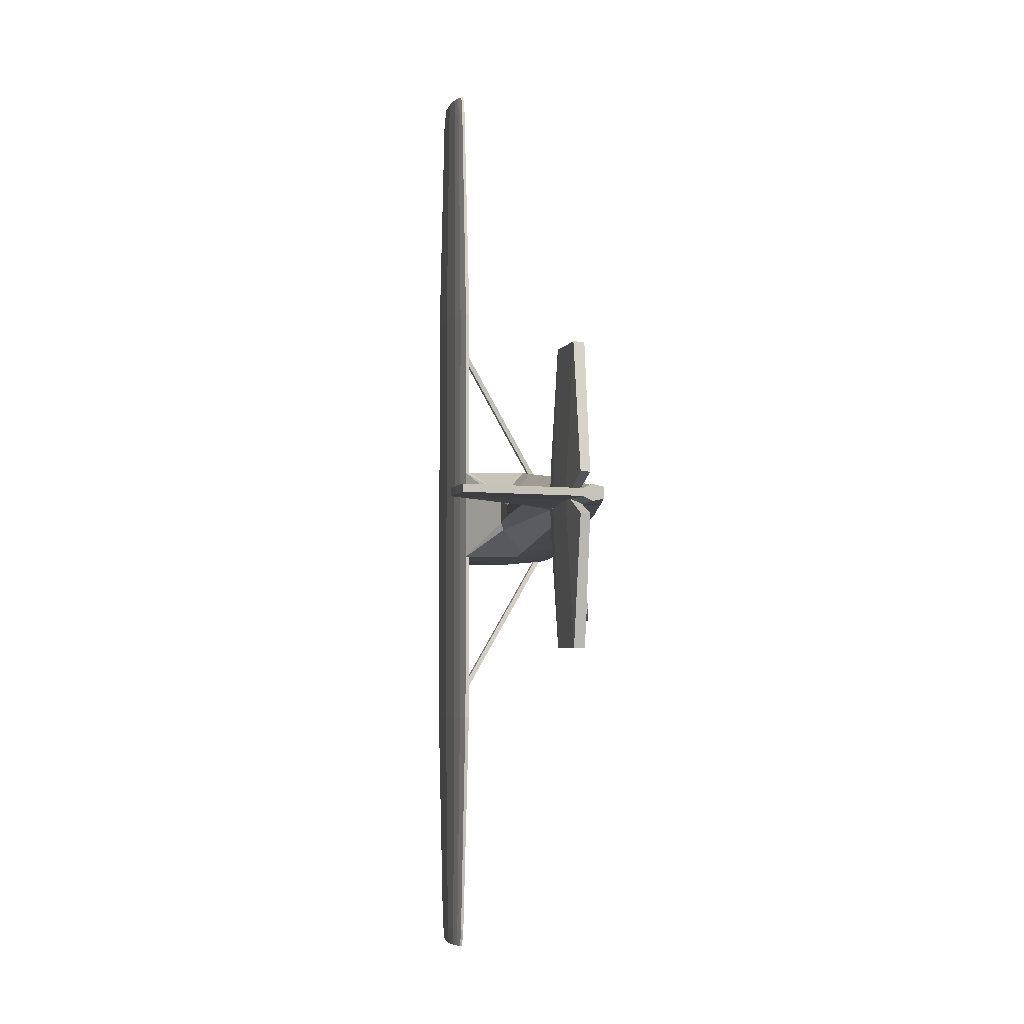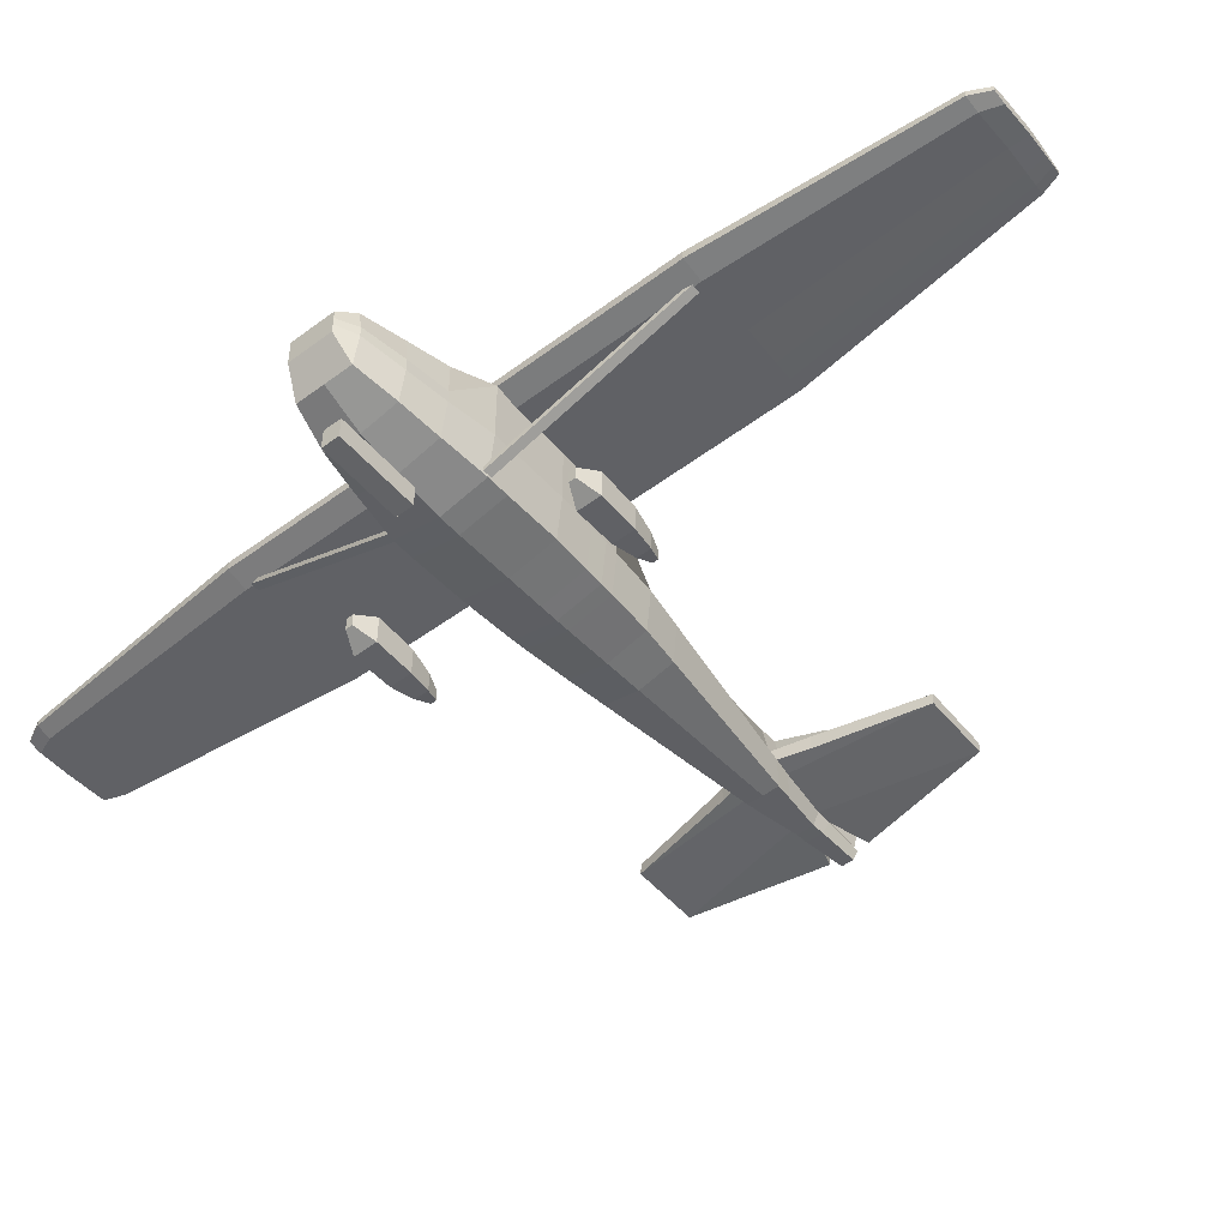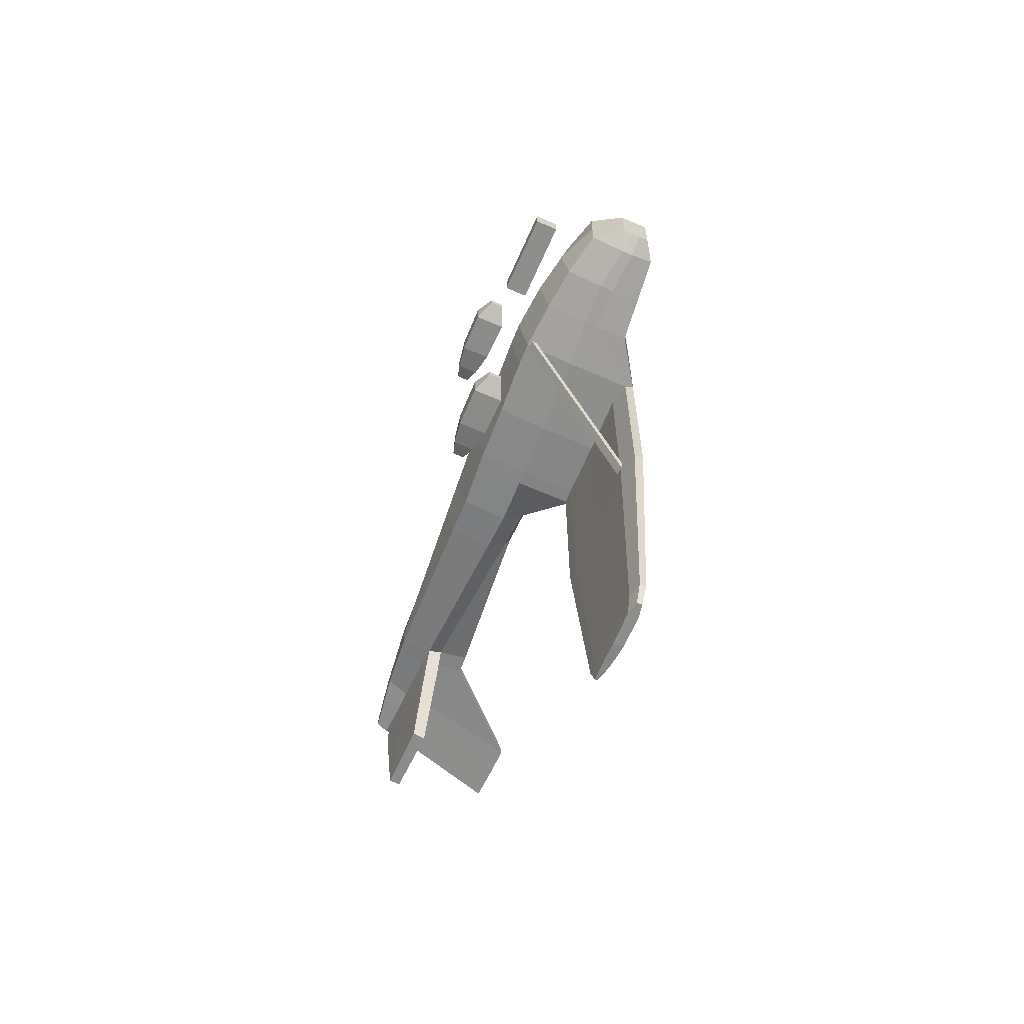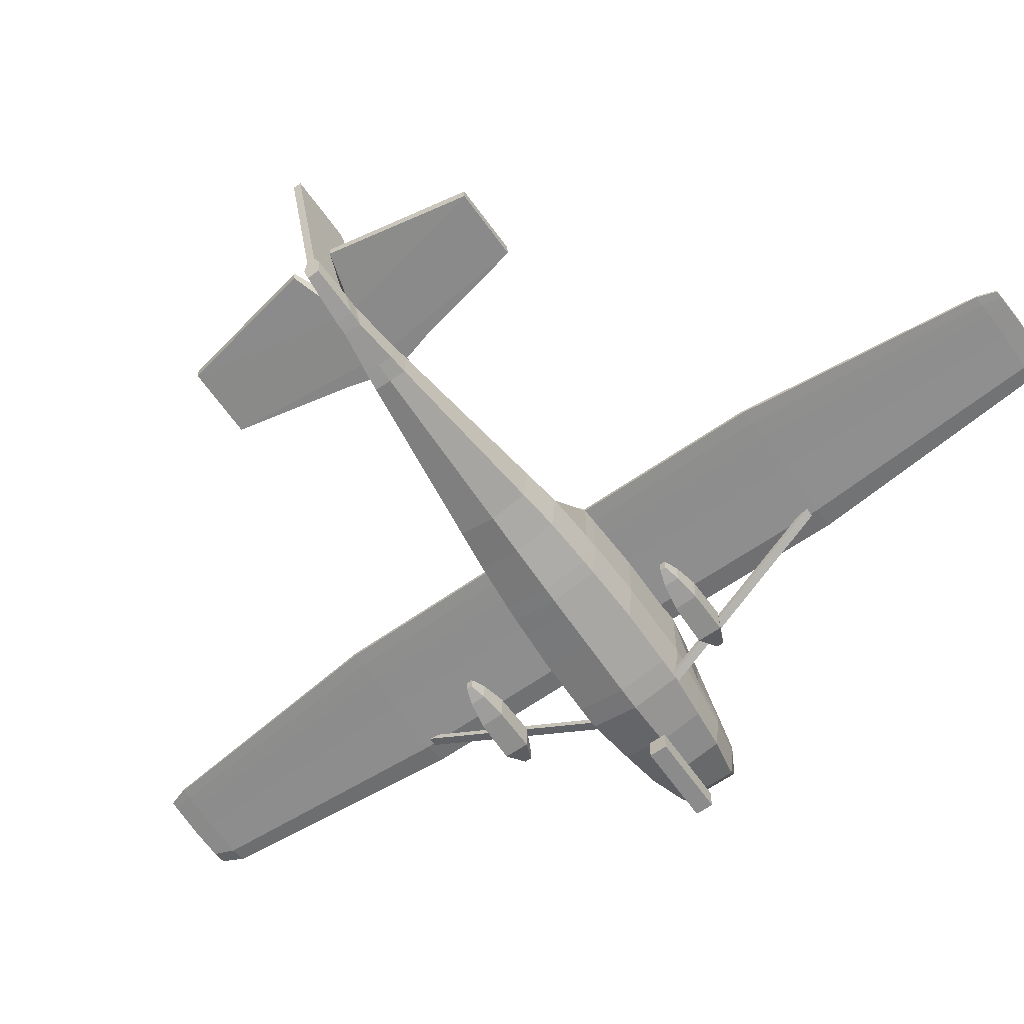
<metadata>
{"format":"obj","ext":"obj","renderer":"f3d","projection":"perspective","resolution":1024,"background":"white","views":[{"elev":-3.6,"azim":-100.3,"up":"+Z"},{"elev":-50.9,"azim":129.1,"up":"+Y"},{"elev":-64.8,"azim":66.3,"up":"+Z"},{"elev":-64.0,"azim":-54.9,"up":"+Y"}]}
</metadata>
<code>
o Cube
v 3.762 0.1476 0.2453
v 3.762 -0.1508 0.2453
v -4.14 1.403 0.04318
v -3.667 -0.2293 0.06572
v 3.557 0.2849 0.3222
v 3.557 -0.4546 0.3126
v 2.638 0.3636 0.5185
v 2.638 -0.6117 0.467
v -0.09438 0.2786 0.1341
v -0.09438 -0.5059 0.4449
v 0.4317 -0.5519 0.4854
v 0.4317 0.6414 0.537
v 2.108 -0.6503 0.526
v 2.108 0.721 0.481
v -2.51 0.4431 0.05103
v -2.544 -0.3863 0.1563
v -3.711 1.423 0.04318
v -3.143 -0.3141 0.09437
v -2.994 -0.335 0.09437
v -3.434 1.426 0.04318
v 1.223 0.7715 0.5775
v 1.223 -0.6011 0.526
v 1.857 -0.6426 0.526
v 1.857 0.7724 0.5775
v 0.8002 0.7312 0.5573
v 0.8002 -0.5765 0.5057
v 3.097 -0.5596 0.4125
v 3.097 0.3243 0.4221
v 0.4317 0.5976 0.537
v 2.108 0.6177 0.5775
v 1.223 0.5818 0.5775
v 1.857 0.5671 0.5775
v 0.8002 0.5882 0.5573
v 0.5888 0.6876 0.5471
v 0.5888 -0.5642 0.4956
v 0.5888 0.5918 0.5471
v 0.5969 0.6876 2.582
v 0.4399 0.6414 2.572
v 1.865 0.7724 2.612
v 1.231 0.7715 2.612
v 2.116 0.721 2.612
v 0.8083 0.7312 2.592
v 0.4399 0.5976 2.572
v 2.116 0.6177 2.612
v 1.231 0.5818 2.612
v 1.865 0.5671 2.612
v 0.8083 0.5882 2.592
v 0.5969 0.5918 2.582
v 0.8507 0.6774 5.285
v 0.7439 0.646 5.278
v 1.713 0.7351 5.306
v 1.282 0.7345 5.306
v 1.884 0.7001 5.306
v 0.9945 0.7071 5.292
v 0.7439 0.6162 5.278
v 1.884 0.6299 5.306
v 1.282 0.6055 5.306
v 1.713 0.5955 5.306
v 0.9945 0.6098 5.292
v 0.8507 0.6123 5.285
v 0.9044 0.6741 5.497
v 0.814 0.6475 5.491
v 1.634 0.7229 5.514
v 1.27 0.7224 5.514
v 1.779 0.6933 5.514
v 1.026 0.6992 5.503
v 0.814 0.6223 5.491
v 1.779 0.6339 5.514
v 1.27 0.6132 5.514
v 1.634 0.6047 5.514
v 1.026 0.6168 5.503
v 0.9044 0.6189 5.497
v 3.762 0.04814 0.2453
v 3.557 0.0384 0.3641
v 2.638 0.006648 0.5185
v 3.097 -0.002233 0.4641
v -3.738 0.01506 0.04318
v -0.09438 0.2465 0.2193
v -2.527 0.1024 0.1051
v -3.266 0.05978 0.04318
v -3.1 0.07716 0.04318
v 3.762 -0.04235 0.2453
v 3.557 -0.08452 0.3641
v 2.638 -0.1437 0.5185
v -0.09438 0.001427 0.4965
v 0.4317 -0.01931 0.537
v 2.108 -0.09817 0.5775
v -2.535 -0.06309 0.1563
v -3.261 -0.07228 0.09437
v -3.094 -0.07164 0.09437
v 1.223 -0.05598 0.5775
v 1.857 -0.08285 0.5775
v 0.8002 -0.03568 0.5573
v 3.097 -0.1529 0.4641
v 0.5888 -0.02809 0.5471
v -3.706 -0.09609 0.09437
v -2.345 -0.4064 0.1798
v -2.314 0.4297 0.05273
v -2.33 0.09771 0.1091
v -2.336 -0.05784 0.1839
v -2.694 0.08052 1.699
v -3.429 0.05426 1.692
v -3.712 0.03689 0.2268
v -2.421 0.09924 0.5118
v -2.678 -0.06156 1.699
v -3.707 -0.07075 0.2268
v -3.423 -0.07011 1.692
v -2.427 -0.05631 0.5118
v -0.5364 -0.4864 0.3928
v -0.5304 0.2754 0.06674
v -0.5335 0.2172 0.1976
v -0.5348 -0.01022 0.4351
v 0.7692 -1.013 1.253
v 0.7692 -0.8865 1.253
v 0.7692 -1.013 1.194
v 0.7692 -0.8865 1.194
v 1.854 -1.021 1.26
v 1.854 -0.879 1.26
v 1.854 -1.021 1.186
v 1.854 -0.879 1.186
v 1.639 -1.114 1.093
v 1.639 -0.7857 1.093
v 1.639 -1.114 1.354
v 1.639 -0.7857 1.354
v 1.19 -1.105 1.102
v 1.19 -0.7942 1.345
v 1.19 -0.7942 1.102
v 1.19 -1.105 1.345
v 0.9258 -1.062 1.145
v 0.9258 -0.8372 1.302
v 0.9258 -0.8372 1.145
v 0.9258 -1.062 1.302
v 0.7692 -0.9497 1.253
v 0.7692 -0.9497 1.194
v 1.854 -0.9497 1.186
v 1.854 -0.9497 1.26
v 1.639 -0.9497 1.354
v 1.639 -0.9497 1.093
v 1.19 -0.9497 1.102
v 1.19 -0.9497 1.345
v 0.9258 -0.9497 1.145
v 0.9258 -0.9497 1.302
v 2.516 -1.101 0.09745
v 2.516 -0.8593 0.09745
v 3.413 -1.101 0.09745
v 3.413 -0.8593 0.09745
v 1.786 0.5811 2.553
v 1.786 0.6301 2.524
v 2.071 -0.6301 0.5146
v 2.071 -0.5811 0.4855
v 1.886 0.5811 2.553
v 1.886 0.6301 2.524
v 2.171 -0.6301 0.5146
v 2.171 -0.5811 0.4855
v 3.762 0.1476 -0.2453
v 3.762 -0.1508 -0.2453
v -4.14 1.403 -0.04318
v -3.667 -0.2293 -0.06572
v -3.667 -0.2293 0
v 3.762 0.1476 0
v -4.14 1.403 0
v 3.762 -0.1508 0
v 3.557 0.2849 -0.3222
v 3.557 -0.4546 -0.3126
v 3.557 -0.4546 0
v 3.557 0.2849 0
v 2.638 0.3636 -0.5185
v 2.638 -0.7242 0
v 2.638 -0.6117 -0.467
v 2.638 0.3636 0
v -0.09438 0.2786 -0.1341
v -0.09438 -0.6185 0
v -0.09438 -0.5059 -0.4449
v -0.09438 0.2786 0
v 0.4317 -0.5519 -0.4854
v 0.4317 0.6414 0
v 0.4317 0.6414 -0.537
v 0.4317 -0.6644 0
v 2.108 -0.6503 -0.526
v 2.108 0.721 0
v 2.108 0.721 -0.481
v 2.108 -0.7628 0
v -2.51 0.4431 -0.05103
v -2.544 -0.3863 0
v -2.544 -0.3863 -0.1563
v -2.51 0.4431 0
v -3.711 1.423 -0.04318
v -3.143 -0.3141 0
v -3.143 -0.3141 -0.09437
v -3.711 1.423 0
v -2.994 -0.335 -0.09437
v -3.434 1.426 0
v -3.434 1.426 -0.04318
v -2.994 -0.335 0
v 1.223 0.7715 -0.5775
v 1.223 -0.7136 0
v 1.223 -0.6011 -0.526
v 1.223 0.7715 0
v 1.857 -0.6426 -0.526
v 1.857 0.7724 0
v 1.857 0.7724 -0.5775
v 1.857 -0.7551 0
v 0.8002 0.7312 -0.5573
v 0.8002 -0.689 0
v 0.8002 -0.5765 -0.5057
v 0.8002 0.7312 0
v 3.097 -0.5596 -0.4125
v 3.097 0.3243 0
v 3.097 0.3243 -0.4221
v 3.097 -0.644 0
v 0.4317 0.5976 -0.537
v 2.108 0.6177 -0.5775
v 1.223 0.5818 -0.5775
v 1.857 0.5671 -0.5775
v 0.8002 0.5882 -0.5573
v 0.5888 0.6876 -0.5471
v 0.5888 -0.6767 0
v 0.5888 -0.5642 -0.4956
v 0.5888 0.6876 0
v 0.5888 0.5918 -0.5471
v 0.5969 0.6876 -2.582
v 0.4399 0.6414 -2.572
v 1.865 0.7724 -2.612
v 1.231 0.7715 -2.612
v 2.116 0.721 -2.612
v 0.8083 0.7312 -2.592
v 0.4399 0.5976 -2.572
v 2.116 0.6177 -2.612
v 1.231 0.5818 -2.612
v 1.865 0.5671 -2.612
v 0.8083 0.5882 -2.592
v 0.5969 0.5918 -2.582
v 0.8507 0.6774 -5.285
v 0.7439 0.646 -5.278
v 1.713 0.7351 -5.306
v 1.282 0.7345 -5.306
v 1.884 0.7001 -5.306
v 0.9945 0.7071 -5.292
v 0.7439 0.6162 -5.278
v 1.884 0.6299 -5.306
v 1.282 0.6055 -5.306
v 1.713 0.5955 -5.306
v 0.9945 0.6098 -5.292
v 0.8507 0.6123 -5.285
v 0.9044 0.6741 -5.497
v 0.814 0.6475 -5.491
v 1.634 0.7229 -5.514
v 1.27 0.7224 -5.514
v 1.779 0.6933 -5.514
v 1.026 0.6992 -5.503
v 0.814 0.6223 -5.491
v 1.779 0.6339 -5.514
v 1.27 0.6132 -5.514
v 1.634 0.6047 -5.514
v 1.026 0.6168 -5.503
v 0.9044 0.6189 -5.497
v 3.762 0.04814 -0.2453
v 3.762 0.04814 0
v 3.557 0.0384 -0.3641
v 2.638 0.006648 -0.5185
v 3.097 -0.002233 -0.4641
v -3.738 0.01506 -0.04318
v -3.738 0.01413 0
v -0.09438 0.2465 -0.2193
v -2.527 0.1024 -0.1051
v -3.266 0.05978 -0.04318
v -3.1 0.07716 -0.04318
v 3.762 -0.04235 -0.2453
v 3.762 -0.04235 0
v -3.706 -0.09659 0
v 3.557 -0.08452 -0.3641
v 2.638 -0.1437 -0.5185
v -0.09438 0.001427 -0.4965
v 0.4317 -0.01931 -0.537
v 2.108 -0.09817 -0.5775
v -2.535 -0.06309 -0.1563
v -3.261 -0.07228 -0.09437
v -3.094 -0.07164 -0.09437
v 1.223 -0.05598 -0.5775
v 1.857 -0.08285 -0.5775
v 0.8002 -0.03568 -0.5573
v 3.097 -0.1529 -0.4641
v 0.5888 -0.02809 -0.5471
v -3.706 -0.09609 -0.09437
v -2.345 -0.4064 -0.1798
v -2.314 0.4297 0
v -2.314 0.4297 -0.05273
v -2.345 -0.4156 0
v -2.33 0.09771 -0.1091
v -2.336 -0.05784 -0.1839
v -2.694 0.08052 -1.699
v -3.429 0.05426 -1.692
v -3.712 0.03689 -0.2268
v -2.421 0.09924 -0.5118
v -2.678 -0.06156 -1.699
v -3.707 -0.07075 -0.2268
v -3.423 -0.07011 -1.692
v -2.427 -0.05631 -0.5118
v -0.5364 -0.4864 -0.3928
v -0.5304 0.2754 0
v -0.5304 0.2754 -0.06674
v -0.5364 -0.5786 0
v -0.5335 0.2172 -0.1976
v -0.5348 -0.01022 -0.4351
v 0.7692 -1.013 -1.253
v 0.7692 -0.8865 -1.253
v 0.7692 -1.013 -1.194
v 0.7692 -0.8865 -1.194
v 1.854 -1.021 -1.26
v 1.854 -0.879 -1.26
v 1.854 -1.021 -1.186
v 1.854 -0.879 -1.186
v 1.639 -1.114 -1.093
v 1.639 -0.7857 -1.093
v 1.639 -1.114 -1.354
v 1.639 -0.7857 -1.354
v 1.19 -1.105 -1.102
v 1.19 -0.7942 -1.345
v 1.19 -0.7942 -1.102
v 1.19 -1.105 -1.345
v 0.9258 -1.062 -1.145
v 0.9258 -0.8372 -1.302
v 0.9258 -0.8372 -1.145
v 0.9258 -1.062 -1.302
v 0.7692 -0.9497 -1.253
v 0.7692 -0.9497 -1.194
v 1.854 -0.9497 -1.186
v 1.854 -0.9497 -1.26
v 1.639 -0.9497 -1.354
v 1.639 -0.9497 -1.093
v 1.19 -0.9497 -1.102
v 1.19 -0.9497 -1.345
v 0.9258 -0.9497 -1.145
v 0.9258 -0.9497 -1.302
v 2.516 -1.101 -0.09745
v 2.516 -0.8593 -0.09745
v 3.413 -1.101 -0.09745
v 3.413 -0.8593 -0.09745
v 2.516 -1.101 0
v 2.516 -0.8593 0
v 3.413 -1.101 0
v 3.413 -0.8593 0
v 1.786 0.5811 -2.553
v 1.786 0.6301 -2.524
v 2.071 -0.6301 -0.5146
v 2.071 -0.5811 -0.4855
v 1.886 0.5811 -2.553
v 1.886 0.6301 -2.524
v 2.171 -0.6301 -0.5146
v 2.171 -0.5811 -0.4855
f 190 161 3 17
f 80 17 3 77
f 165 162 2 6
f 258 160 1 73
f 77 3 161 263
f 210 165 6 27
f 73 1 5 74
f 160 166 5 1
f 182 168 8 13
f 76 28 7 75
f 208 170 7 28
f 302 172 10 109
f 9 78 12
f 176 174 9 12
f 219 176 12 34
f 30 14 41 44
f 172 178 11 10
f 170 180 14 7
f 202 182 13 23
f 194 184 16 19
f 99 98 15 79
f 286 186 15 98
f 159 188 18 4
f 81 20 17 80
f 192 190 17 20
f 186 192 20 15
f 79 15 20 81
f 188 194 19 18
f 204 196 22 26
f 31 32 46 45
f 200 198 21 24
f 180 200 24 14
f 34 12 38 37
f 196 202 23 22
f 217 204 26 35
f 12 29 43 38
f 198 206 25 21
f 166 208 28 5
f 74 5 28 76
f 168 210 27 8
f 91 31 33 93
f 87 30 32 92
f 92 32 31 91
f 95 36 29 86
f 93 33 36 95
f 178 217 35 11
f 21 25 42 40
f 206 219 34 25
f 46 44 56 58
f 40 42 54 52
f 42 37 49 54
f 47 45 57 59
f 41 39 51 53
f 29 36 48 43
f 14 24 39 41
f 33 31 45 47
f 25 34 37 42
f 32 30 44 46
f 24 21 40 39
f 36 33 47 48
f 52 54 66 64
f 54 49 61 66
f 59 57 69 71
f 53 51 63 65
f 55 60 72 67
f 37 38 50 49
f 48 47 59 60
f 38 43 55 50
f 45 46 58 57
f 39 40 52 51
f 44 41 53 56
f 43 48 60 55
f 72 61 62 67
f 70 63 64 69
f 68 65 63 70
f 69 64 66 71
f 71 66 61 72
f 58 56 68 70
f 49 50 62 61
f 60 59 71 72
f 50 55 67 62
f 57 58 70 69
f 51 52 64 63
f 56 53 65 68
f 83 74 76 94
f 94 76 75 84
f 82 73 74 83
f 269 258 73 82
f 100 99 104 108
f 80 89 106 103
f 89 90 107 106
f 96 77 263 270
f 89 80 77 96
f 85 86 29 78
f 29 12 78
f 7 14 30 75
f 84 75 30 87
f 8 84 87 13
f 10 11 86 85
f 18 89 96 4
f 4 96 270 159
f 97 100 88 16
f 19 90 89 18
f 16 88 90 19
f 162 269 82 2
f 2 82 83 6
f 27 94 84 8
f 6 83 94 27
f 26 93 95 35
f 35 95 86 11
f 23 92 91 22
f 13 87 92 23
f 22 91 93 26
f 109 112 100 97
f 112 111 99 100
f 300 286 98 110
f 111 110 98 99
f 184 288 97 16
f 105 101 102 107
f 107 102 103 106
f 108 104 101 105
f 99 79 101 104
f 79 81 102 101
f 90 88 105 107
f 88 100 108 105
f 81 80 103 102
f 78 9 110 111
f 174 300 110 9
f 85 78 111 112
f 10 85 112 109
f 288 302 109 97
f 133 114 116 134
f 138 122 120 135
f 135 120 118 136
f 142 130 114 133
f 121 119 117 123
f 131 116 114 130
f 120 122 124 118
f 125 121 123 128
f 136 118 124 137
f 139 127 122 138
f 141 131 127 139
f 129 125 128 132
f 122 127 126 124
f 137 124 126 140
f 115 129 132 113
f 134 116 131 141
f 127 131 130 126
f 140 126 130 142
f 128 140 142 132
f 115 134 141 129
f 123 137 140 128
f 129 141 139 125
f 125 139 138 121
f 117 136 137 123
f 132 142 133 113
f 119 135 136 117
f 121 138 135 119
f 113 133 134 115
f 341 342 146 145
f 145 146 144 143
f 339 341 145 143
f 342 340 144 146
f 143 144 340 339
f 147 148 150 149
f 149 150 154 153
f 153 154 152 151
f 151 152 148 147
f 149 153 151 147
f 154 150 148 152
f 190 187 157 161
f 266 262 157 187
f 165 164 156 162
f 258 257 155 160
f 262 263 161 157
f 210 207 164 165
f 257 259 163 155
f 160 155 163 166
f 182 179 169 168
f 261 260 167 209
f 208 209 167 170
f 302 299 173 172
f 171 177 264
f 176 177 171 174
f 219 216 177 176
f 212 228 225 181
f 172 173 175 178
f 170 167 181 180
f 202 199 179 182
f 194 191 185 184
f 289 265 183 287
f 286 287 183 186
f 159 158 189 188
f 267 266 187 193
f 192 193 187 190
f 186 183 193 192
f 265 267 193 183
f 188 189 191 194
f 204 205 197 196
f 213 229 230 214
f 200 201 195 198
f 180 181 201 200
f 216 221 222 177
f 196 197 199 202
f 217 218 205 204
f 177 222 227 211
f 198 195 203 206
f 166 163 209 208
f 259 261 209 163
f 168 169 207 210
f 279 281 215 213
f 275 280 214 212
f 280 279 213 214
f 283 274 211 220
f 281 283 220 215
f 178 175 218 217
f 195 224 226 203
f 206 203 216 219
f 230 242 240 228
f 224 236 238 226
f 226 238 233 221
f 231 243 241 229
f 225 237 235 223
f 211 227 232 220
f 181 225 223 201
f 215 231 229 213
f 203 226 221 216
f 214 230 228 212
f 201 223 224 195
f 220 232 231 215
f 236 248 250 238
f 238 250 245 233
f 243 255 253 241
f 237 249 247 235
f 239 251 256 244
f 221 233 234 222
f 232 244 243 231
f 222 234 239 227
f 229 241 242 230
f 223 235 236 224
f 228 240 237 225
f 227 239 244 232
f 256 251 246 245
f 254 253 248 247
f 252 254 247 249
f 253 255 250 248
f 255 256 245 250
f 242 254 252 240
f 233 245 246 234
f 244 256 255 243
f 234 246 251 239
f 241 253 254 242
f 235 247 248 236
f 240 252 249 237
f 271 282 261 259
f 282 272 260 261
f 268 271 259 257
f 269 268 257 258
f 290 298 294 289
f 266 293 296 277
f 277 296 297 278
f 284 270 263 262
f 277 284 262 266
f 273 264 211 274
f 211 264 177
f 167 260 212 181
f 272 275 212 260
f 169 179 275 272
f 173 273 274 175
f 189 158 284 277
f 158 159 270 284
f 285 185 276 290
f 191 189 277 278
f 185 191 278 276
f 162 156 268 269
f 156 164 271 268
f 207 169 272 282
f 164 207 282 271
f 205 218 283 281
f 218 175 274 283
f 199 197 279 280
f 179 199 280 275
f 197 205 281 279
f 299 285 290 304
f 304 290 289 303
f 300 301 287 286
f 303 289 287 301
f 184 185 285 288
f 295 297 292 291
f 297 296 293 292
f 298 295 291 294
f 289 294 291 265
f 265 291 292 267
f 278 297 295 276
f 276 295 298 290
f 267 292 293 266
f 264 303 301 171
f 174 171 301 300
f 273 304 303 264
f 173 299 304 273
f 288 285 299 302
f 325 326 308 306
f 330 327 312 314
f 327 328 310 312
f 334 325 306 322
f 313 315 309 311
f 323 322 306 308
f 312 310 316 314
f 317 320 315 313
f 328 329 316 310
f 331 330 314 319
f 333 331 319 323
f 321 324 320 317
f 314 316 318 319
f 329 332 318 316
f 307 305 324 321
f 326 333 323 308
f 319 318 322 323
f 332 334 322 318
f 320 324 334 332
f 307 321 333 326
f 315 320 332 329
f 321 317 331 333
f 317 313 330 331
f 309 315 329 328
f 324 305 325 334
f 311 309 328 327
f 313 311 327 330
f 305 307 326 325
f 341 337 338 342
f 337 335 336 338
f 339 335 337 341
f 342 338 336 340
f 335 339 340 336
f 343 345 346 344
f 345 349 350 346
f 349 347 348 350
f 347 343 344 348
f 345 343 347 349
f 350 348 344 346

</code>
